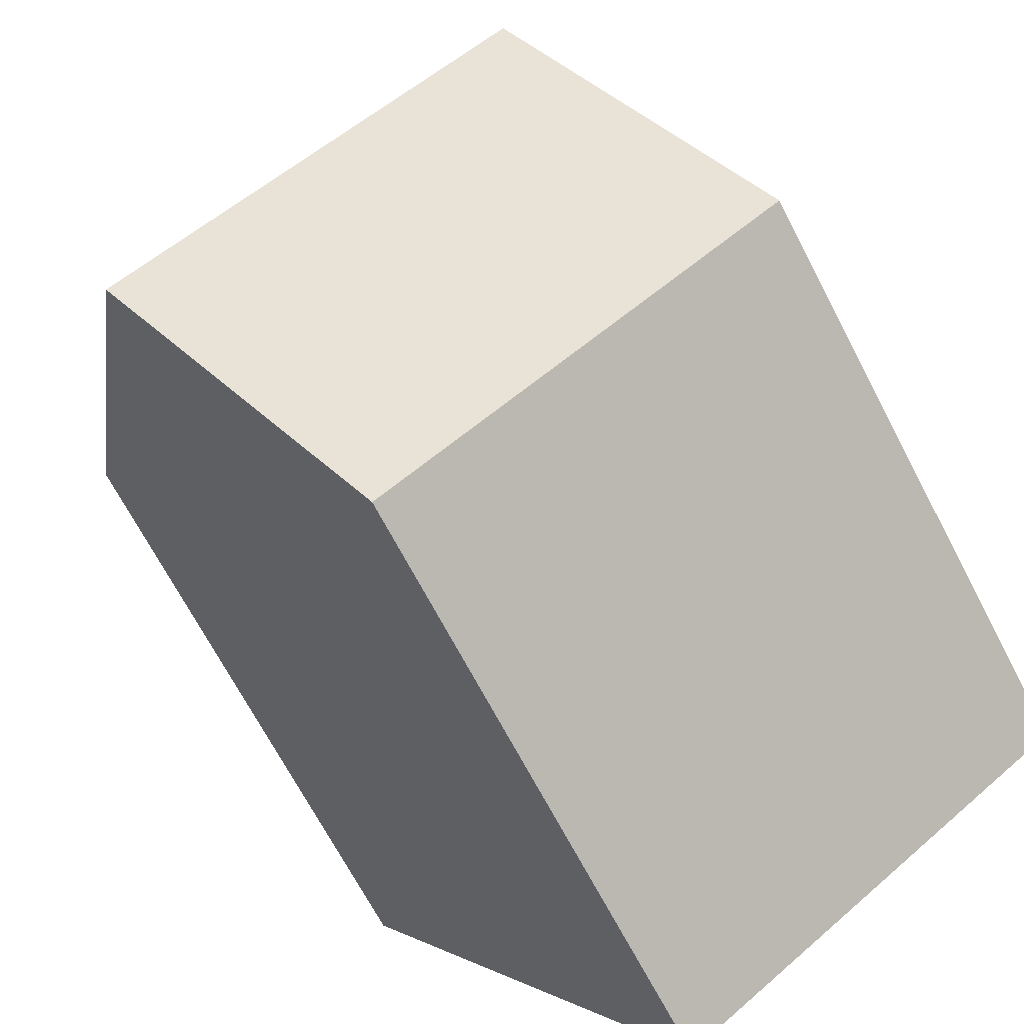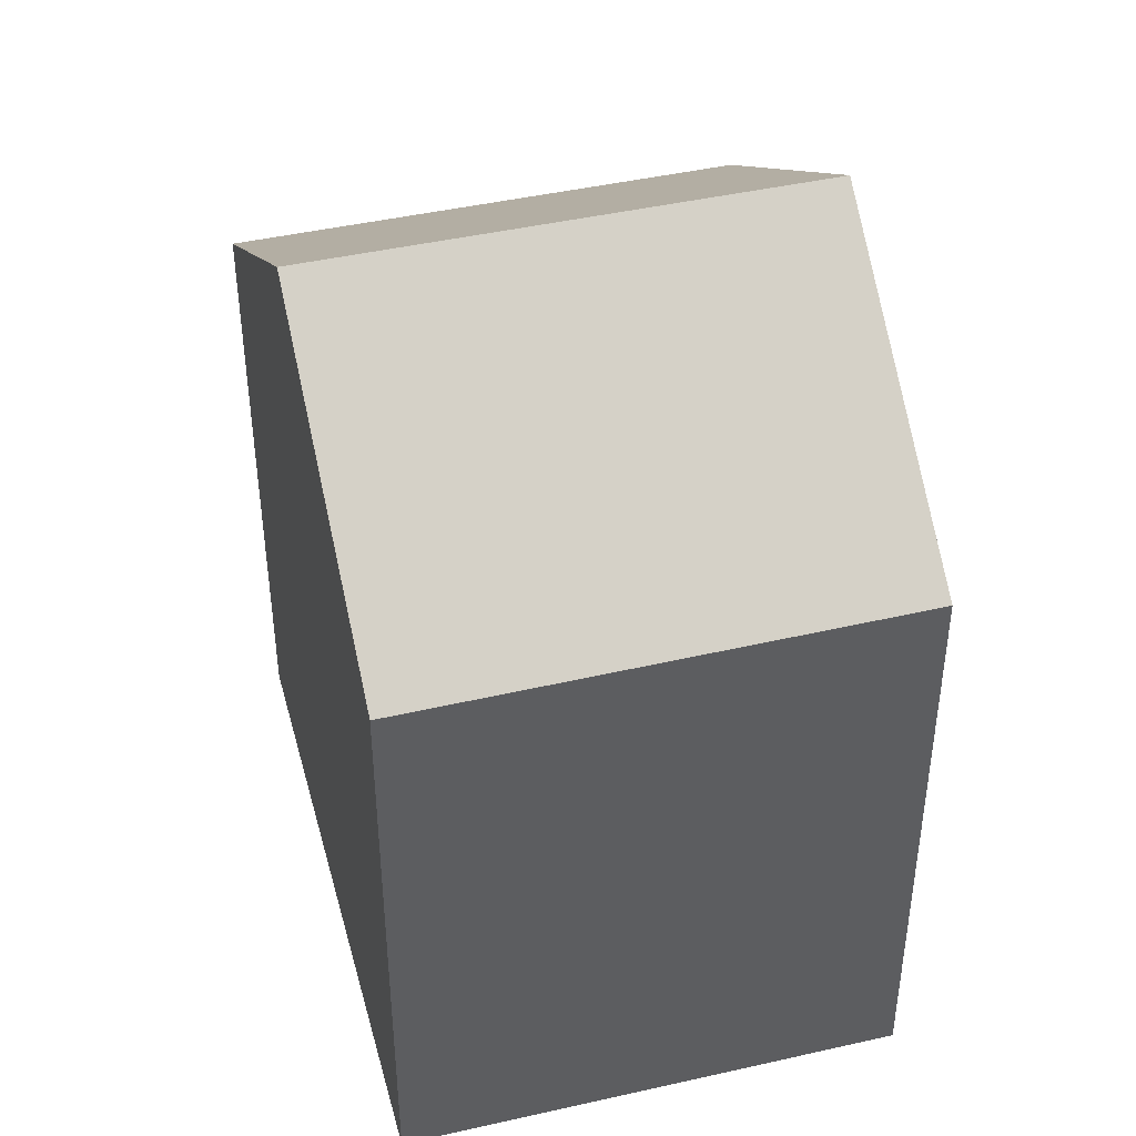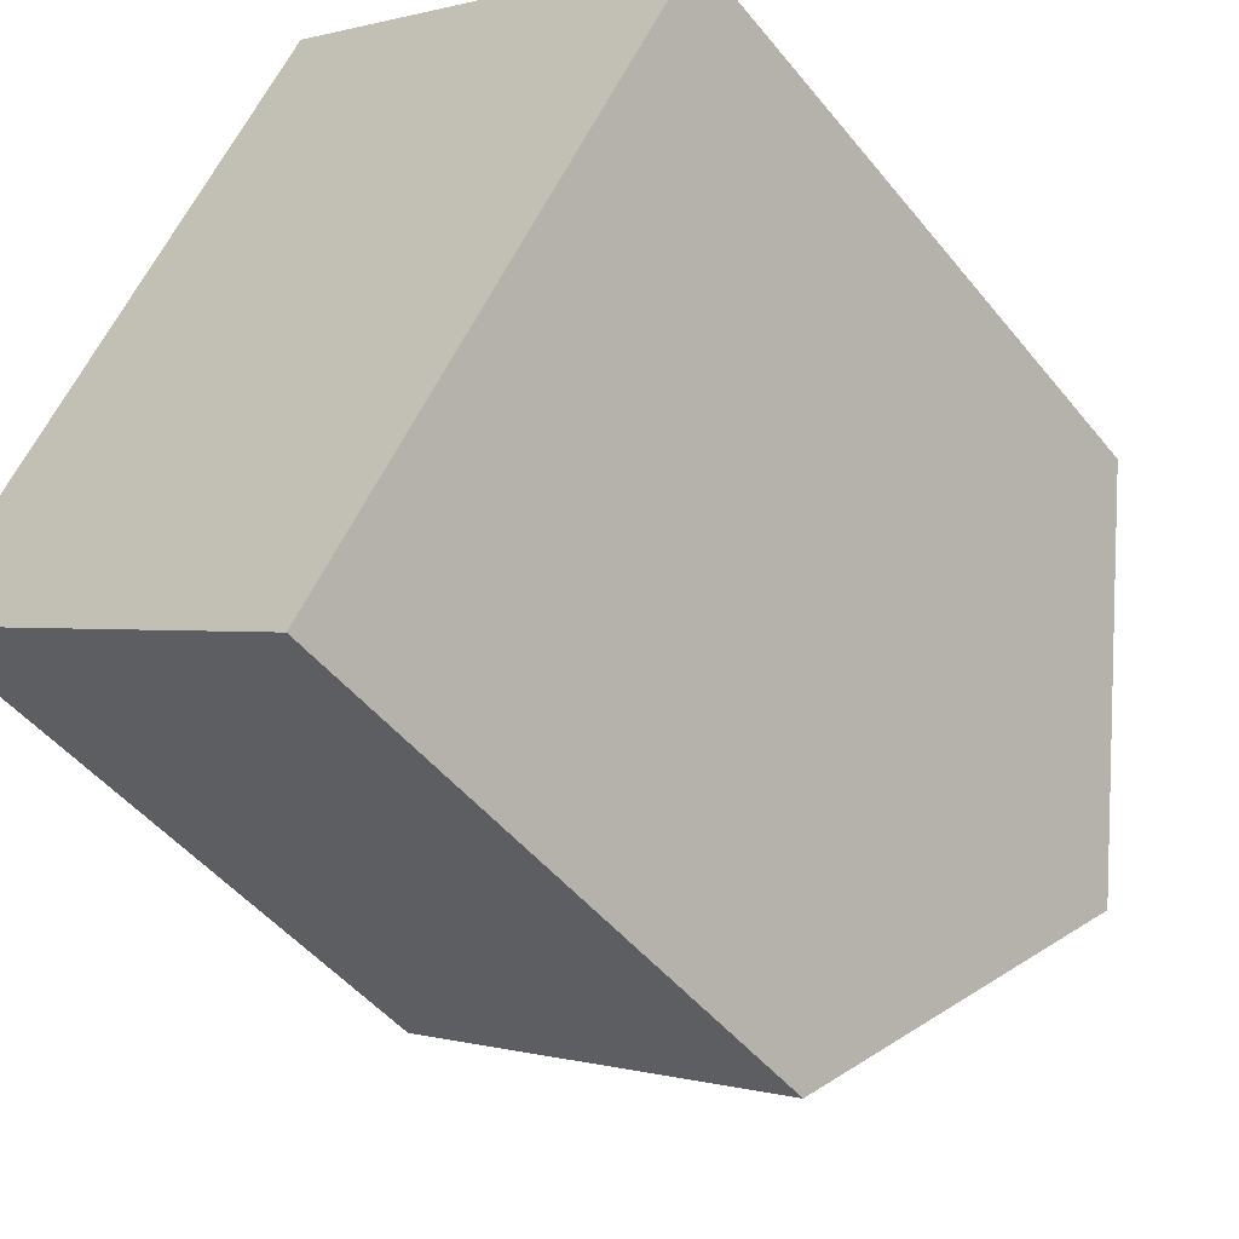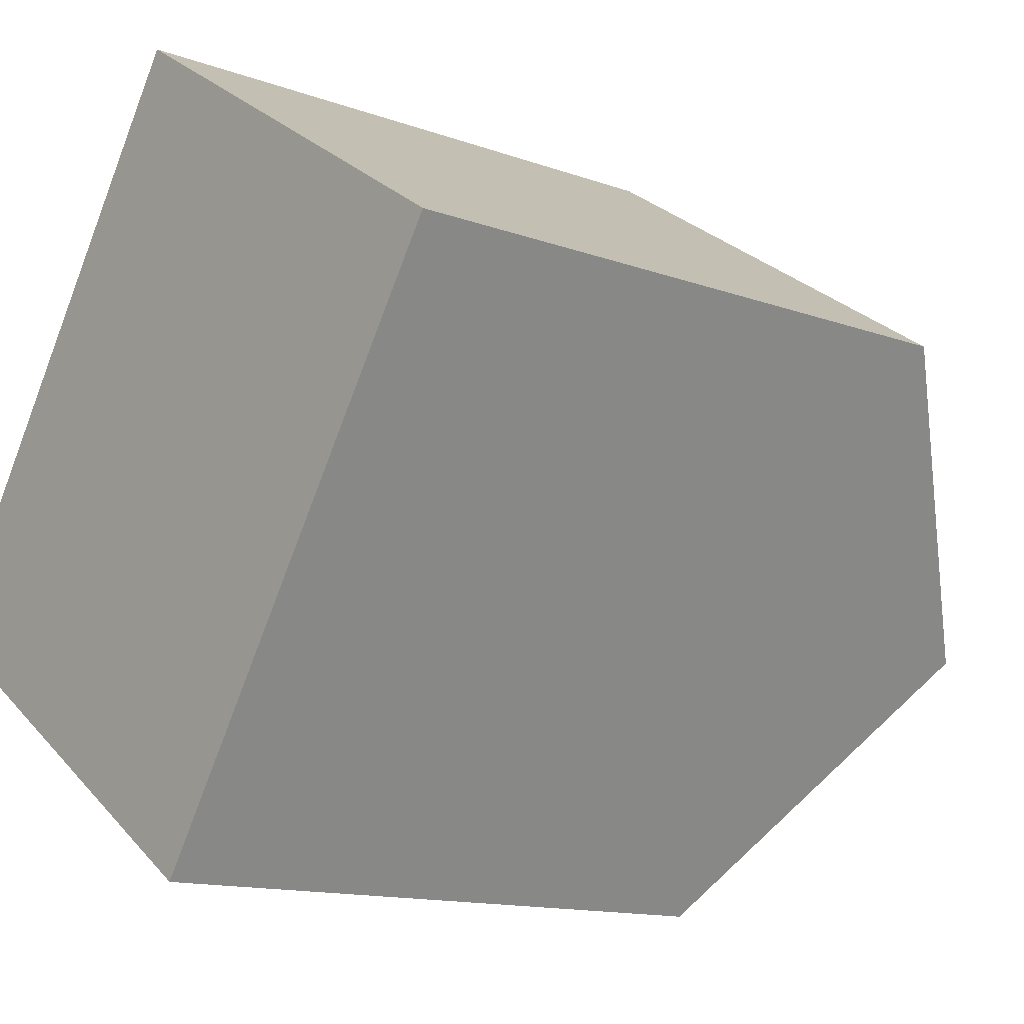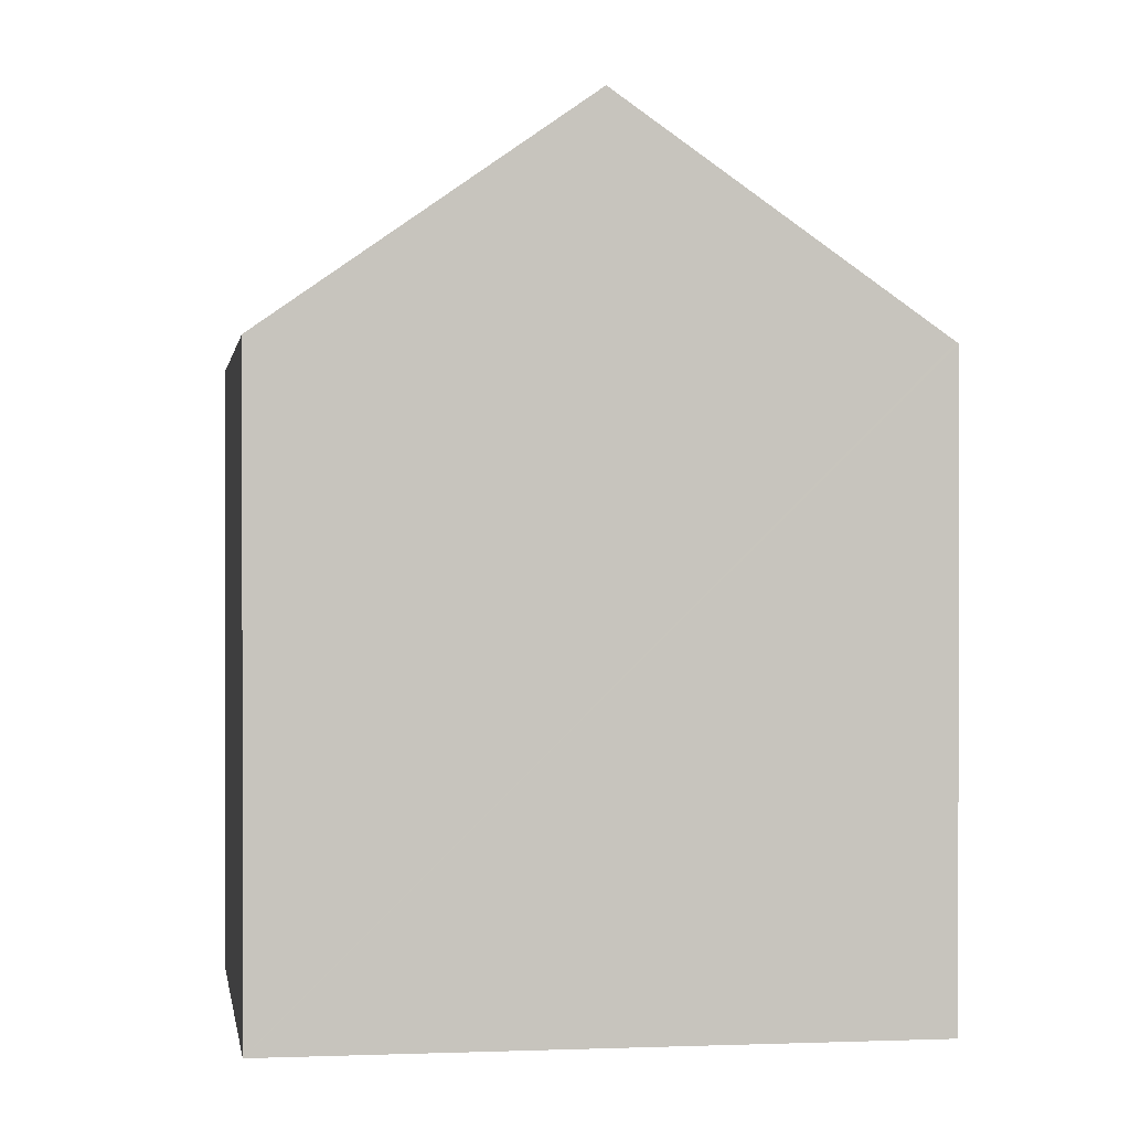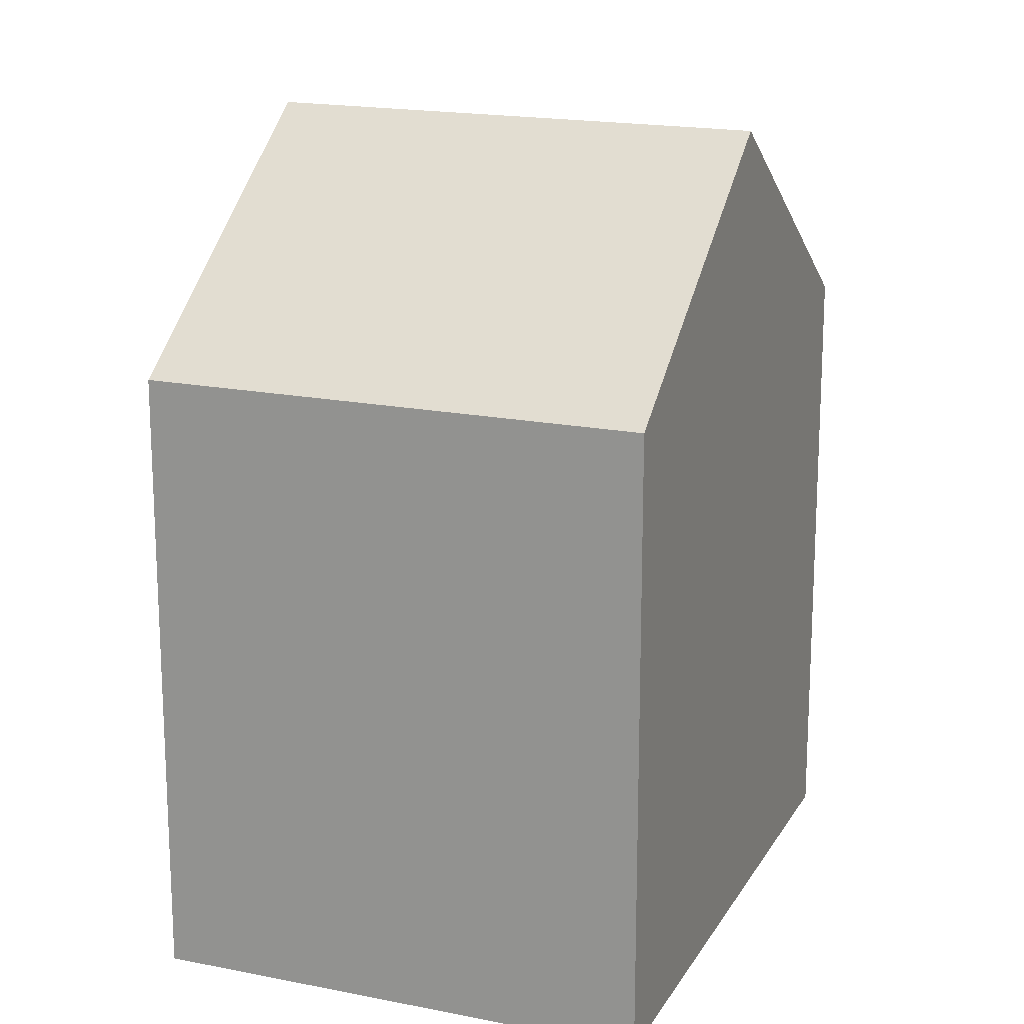
<metadata>
{"format":"obj","ext":"obj","renderer":"f3d","projection":"perspective","resolution":1024,"background":"white","views":[{"elev":-69.4,"azim":-152.3,"up":"+Z"},{"elev":45.3,"azim":-161.0,"up":"+Y"},{"elev":-47.6,"azim":36.7,"up":"+Z"},{"elev":-13.1,"azim":50.0,"up":"+Z"},{"elev":0.5,"azim":-64.8,"up":"+Y"},{"elev":17.8,"azim":55.1,"up":"+Y"}]}
</metadata>
<code>
v  6.135 9.068 -4.098
v  2.58 12.33 3.847
v  8.74 12.33 -0.215
v  0 9.098 5.571e-16
v  0.242 9.401 0.361
v  11.34 9.077 3.657
v  5.16 9.098 7.694
v  5.177 9.077 7.72
v  0 0 0
v  0.242 -2.21e-17 0.361
v  5.177 -4.727e-16 7.72
v  2.58 -2.356e-16 3.847
v  5.16 -4.711e-16 7.694
v  11.34 -2.239e-16 3.657
v  6.135 2.509e-16 -4.098
v  8.74 1.317e-17 -0.215
g defaultobject
f 1 2 3
f 2 1 4
f 2 4 5
f 6 7 8
f 7 6 2
f 2 6 3
f 5 7 2
f 7 5 4
f 7 4 9
f 7 9 8
f 8 9 10
f 8 10 11
f 11 10 12
f 11 12 13
f 11 6 8
f 6 11 14
f 6 1 3
f 1 6 14
f 1 14 15
f 15 14 16
f 1 9 4
f 9 1 15
f 11 16 14
f 16 11 13
f 16 13 12
f 16 12 15
f 15 12 10
f 15 10 9

</code>
